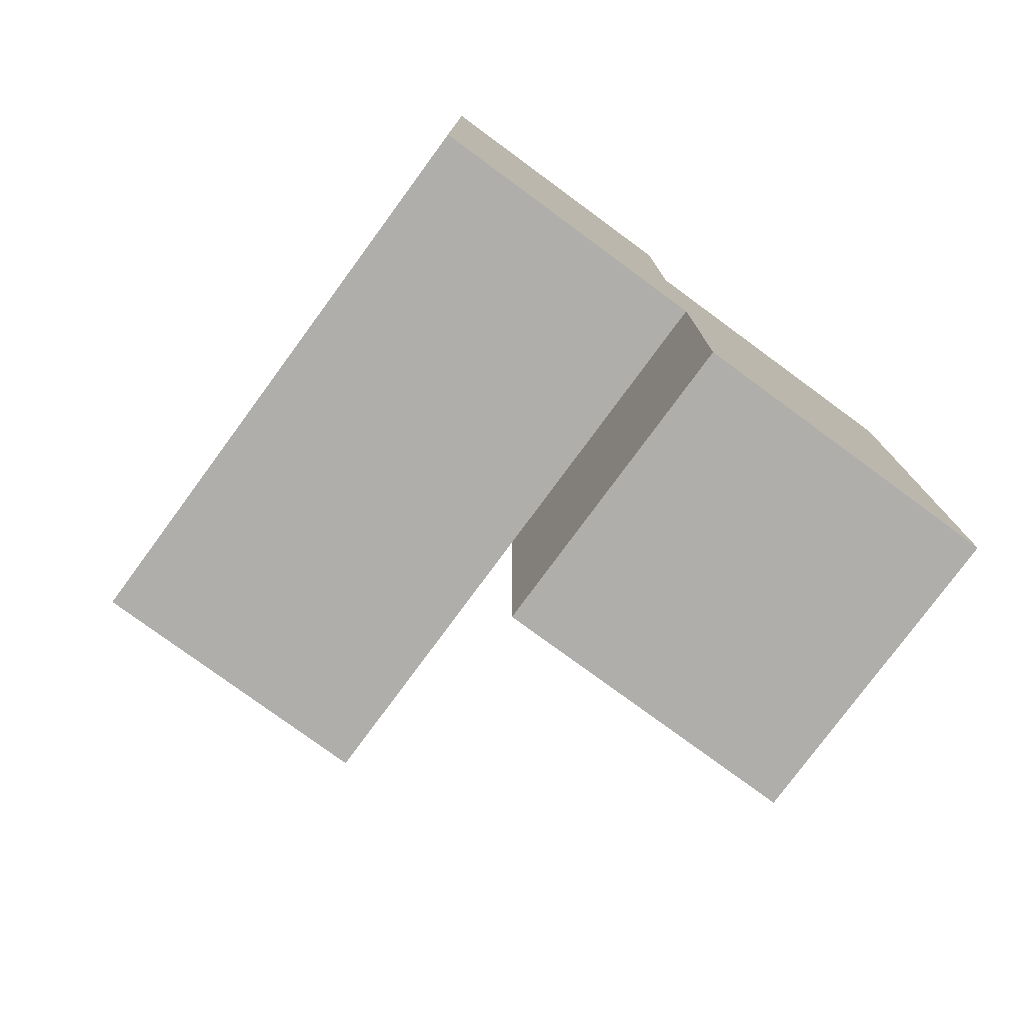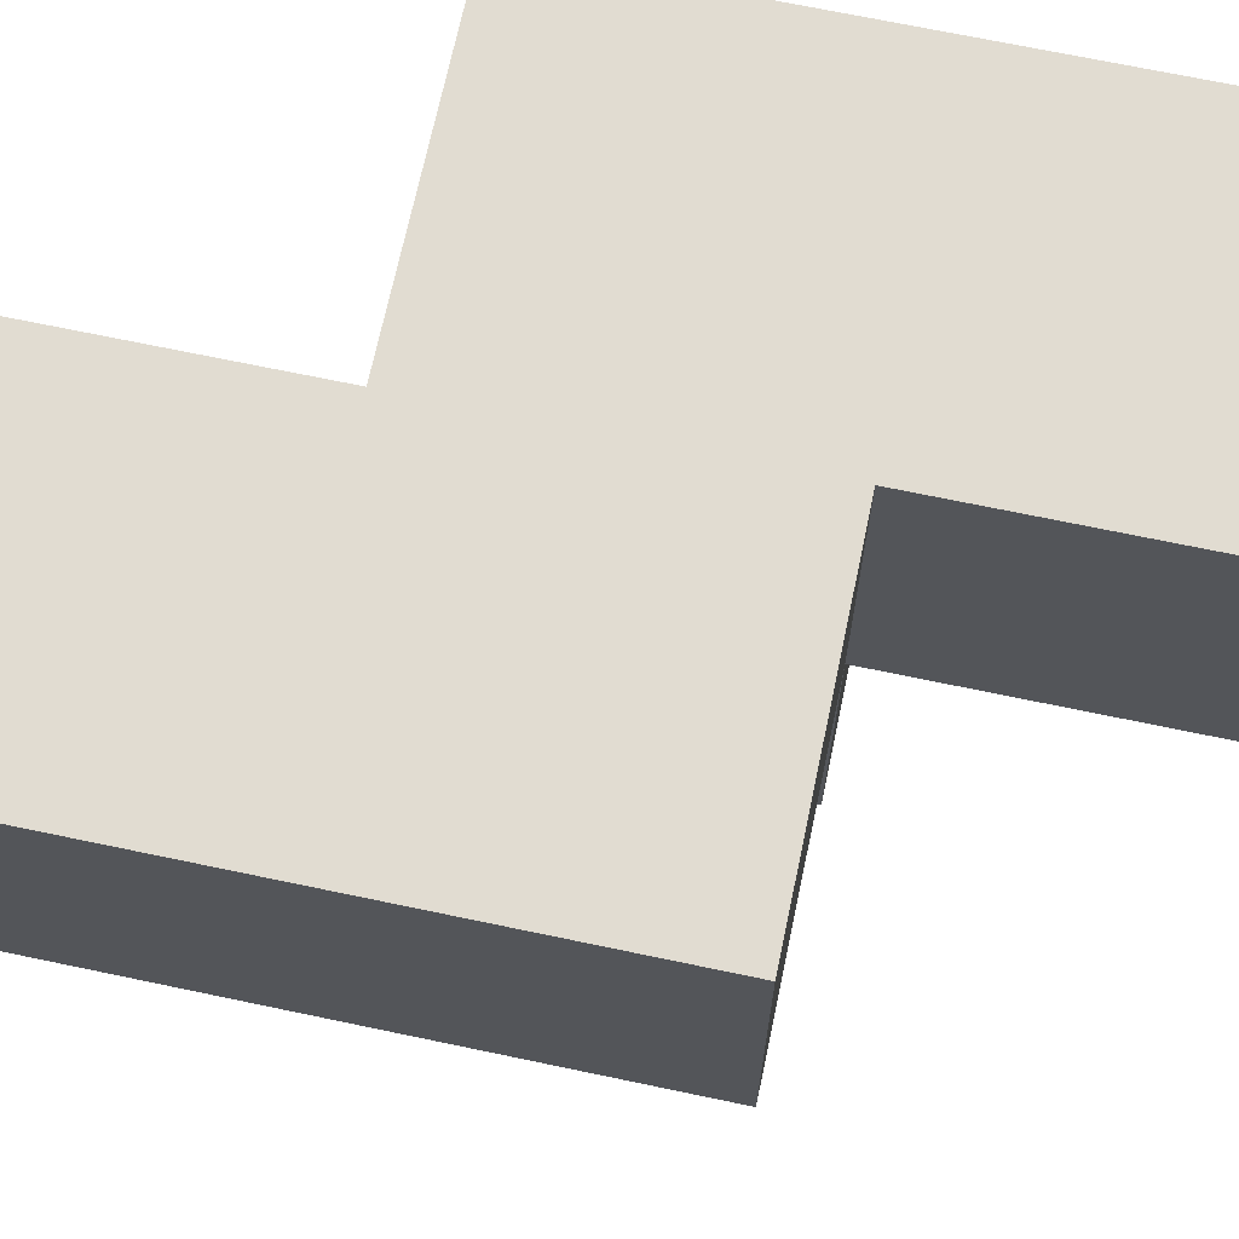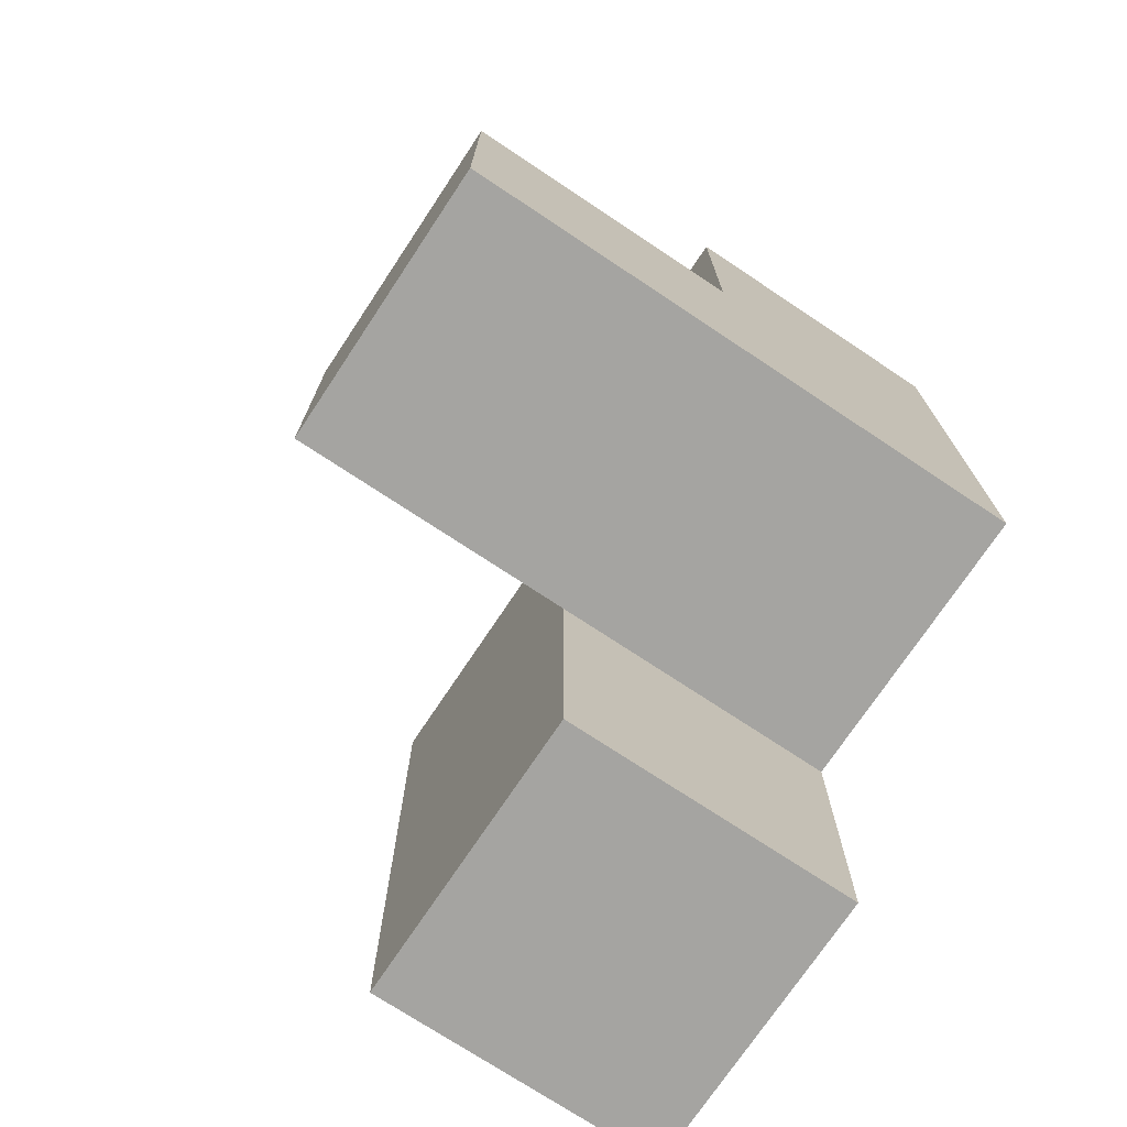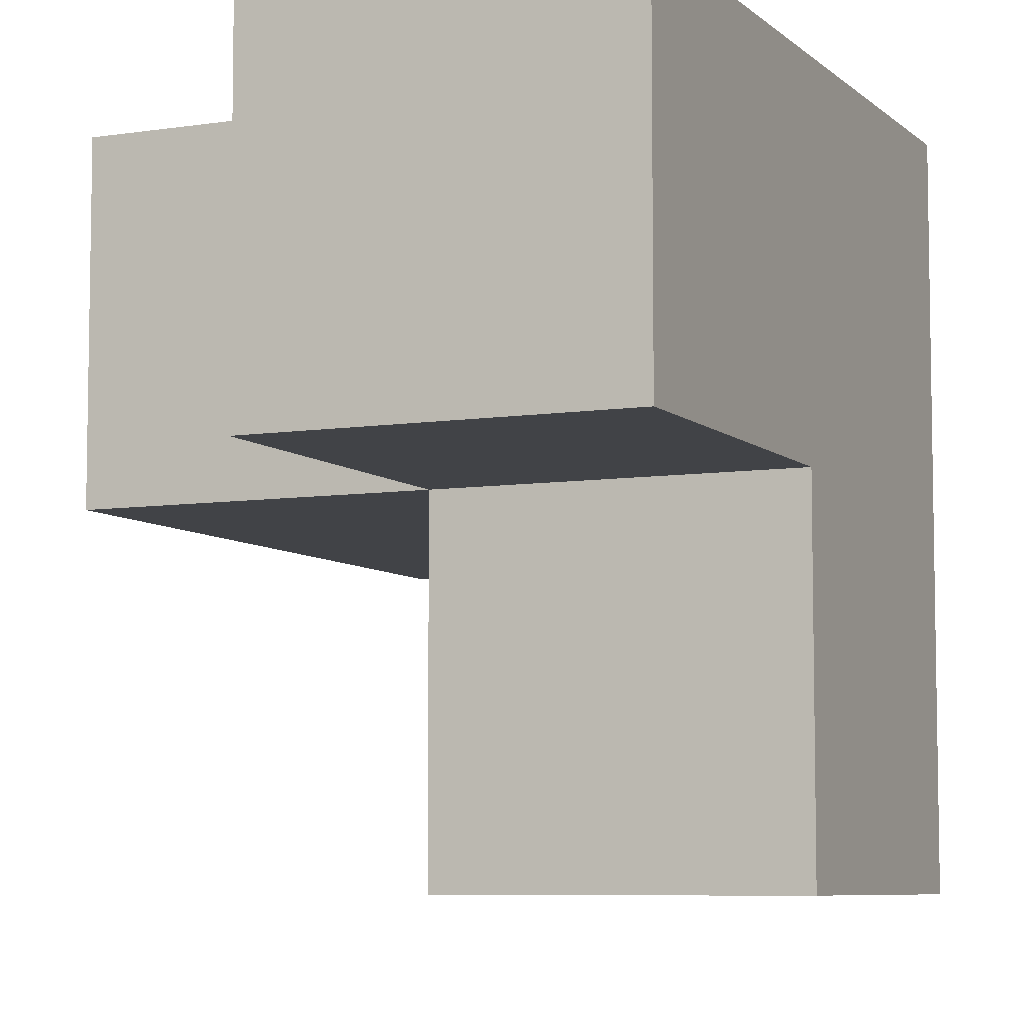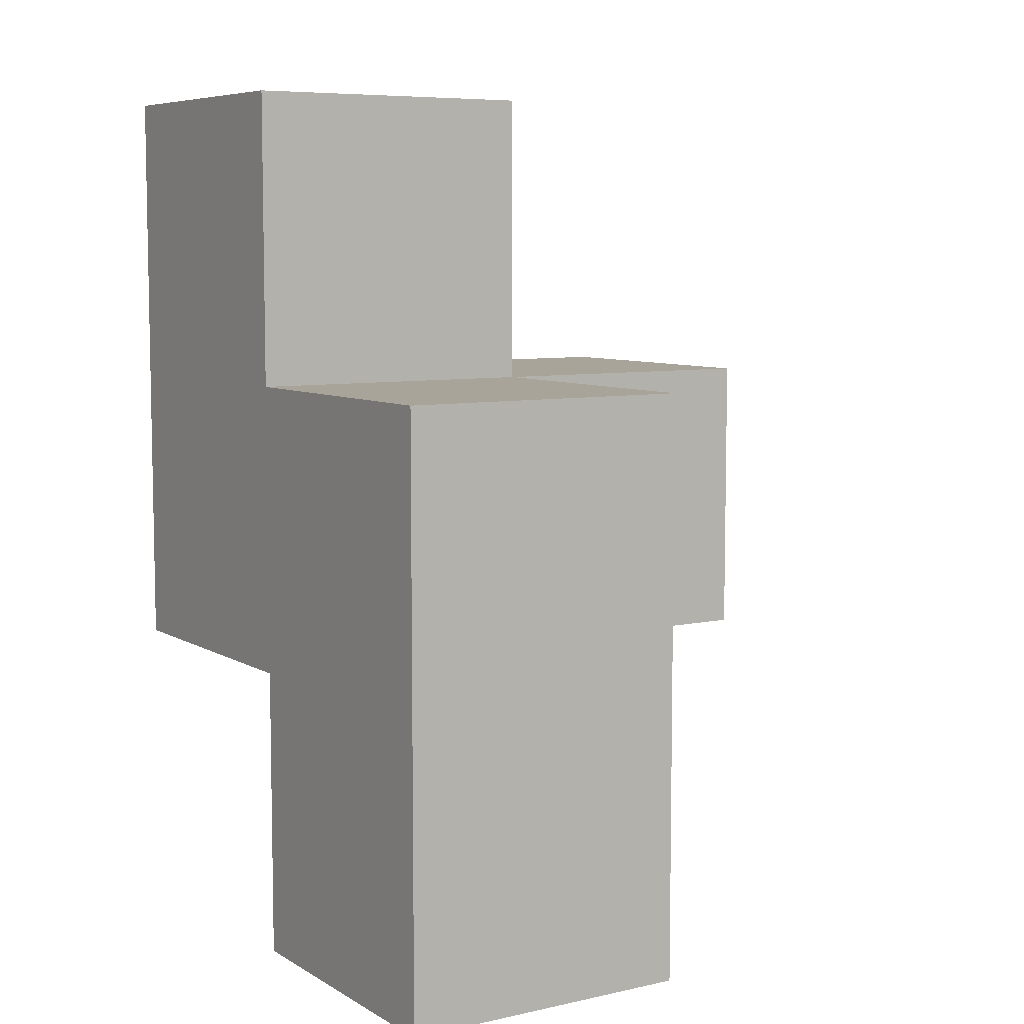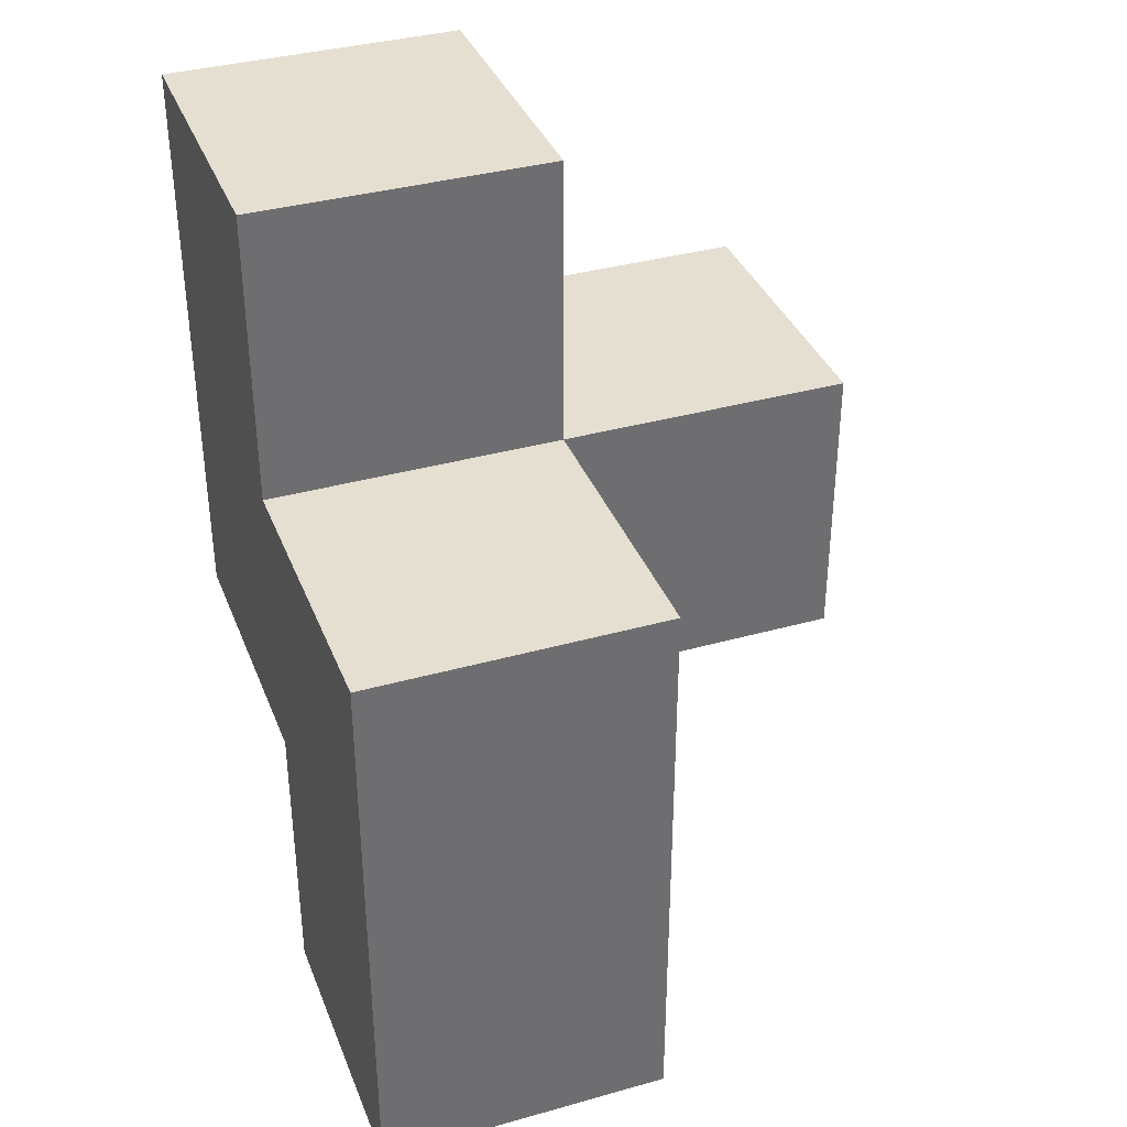
<metadata>
{"format":"obj","ext":"obj","renderer":"f3d","projection":"perspective","resolution":1024,"background":"white","views":[{"elev":-77.8,"azim":143.7,"up":"+Z"},{"elev":69.3,"azim":-78.1,"up":"+Y"},{"elev":-73.4,"azim":56.4,"up":"+Z"},{"elev":-7.0,"azim":24.4,"up":"+Y"},{"elev":7.2,"azim":-122.4,"up":"+Z"},{"elev":36.6,"azim":-110.0,"up":"+Z"}]}
</metadata>
<code>
v 2.001 0.0125 1.995
v 2.001 1.992 1.995
v 2.001 1.002 0.015
v 2.001 1.002 2.985
v 2.991 1.992 1.005
v 1.011 1.992 1.995
v 2.991 1.002 1.995
v 1.011 1.002 0.015
v 2.001 0.0125 1.005
v 2.001 1.002 1.995
v 2.001 1.992 1.005
v 2.991 1.002 1.005
v 1.011 1.992 1.005
v 2.991 1.992 2.985
v 1.011 1.002 1.995
v 2.991 0.0125 1.995
v 2.001 1.992 0.015
v 2.001 1.992 2.985
v 2.001 1.002 1.005
v 1.011 1.992 0.015
v 2.991 1.002 2.985
v 2.991 1.992 1.995
v 2.991 0.0125 1.005
v 1.011 1.002 1.005
f 12 19 5
f 11 5 19
f 5 11 22
f 2 22 11
f 12 5 7
f 22 7 5
f 4 21 18
f 14 18 21
f 10 7 4
f 21 4 7
f 22 2 14
f 18 14 2
f 2 10 18
f 4 18 10
f 7 22 21
f 14 21 22
f 15 10 6
f 2 6 10
f 24 19 15
f 10 15 19
f 11 13 2
f 6 2 13
f 13 24 6
f 15 6 24
f 23 9 12
f 19 12 9
f 1 16 10
f 7 10 16
f 9 23 1
f 16 1 23
f 19 9 10
f 1 10 9
f 23 12 16
f 7 16 12
f 3 8 17
f 20 17 8
f 8 3 24
f 19 24 3
f 17 20 11
f 13 11 20
f 20 8 13
f 24 13 8
f 3 17 19
f 11 19 17

</code>
